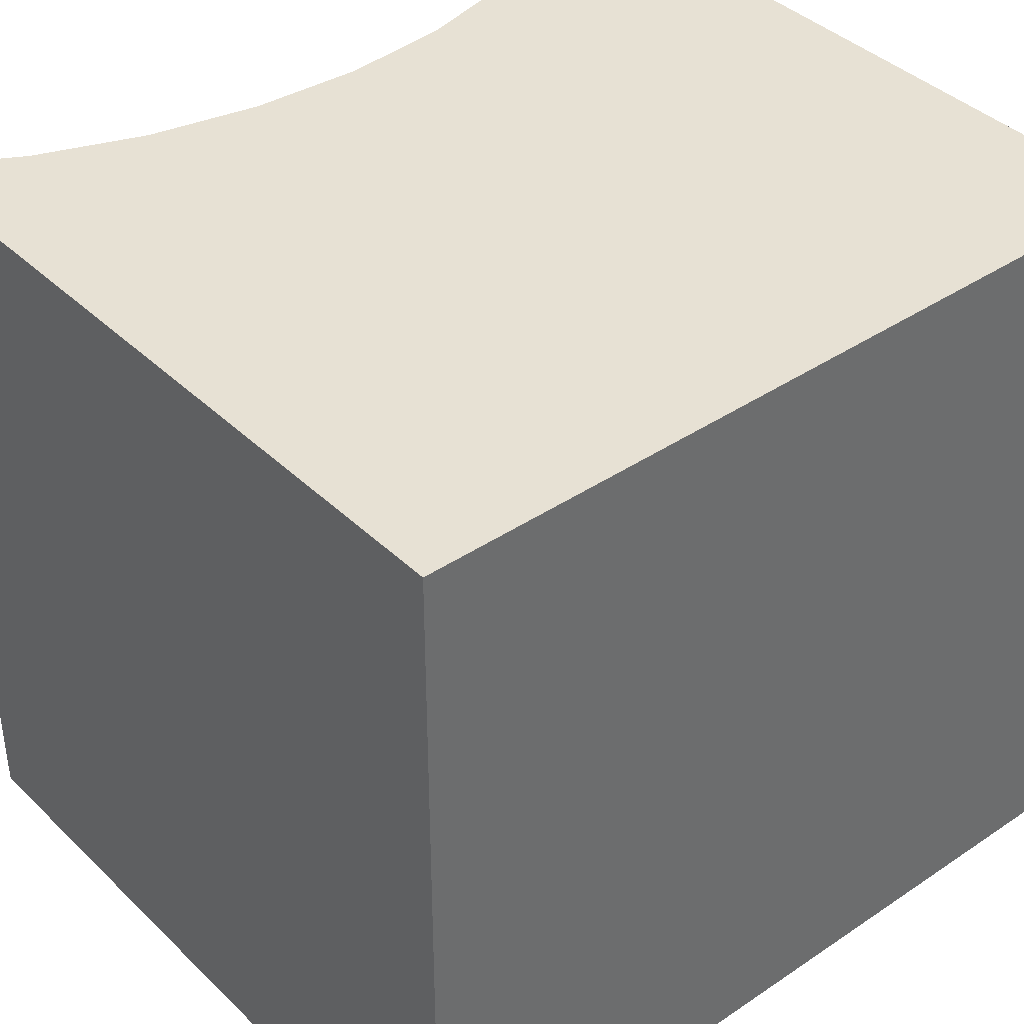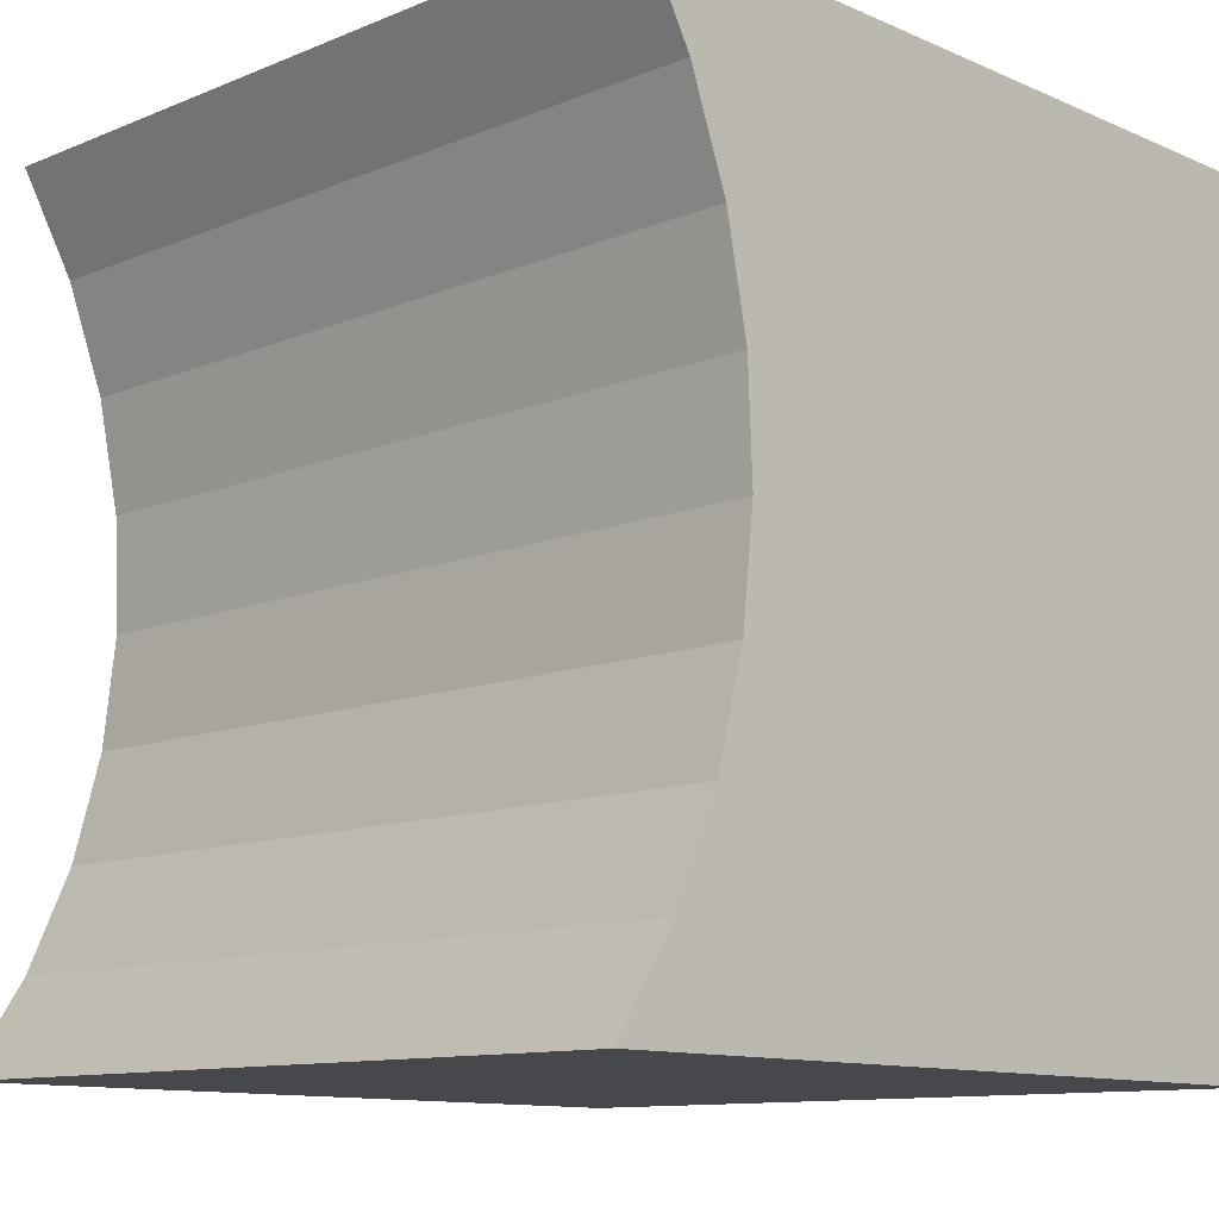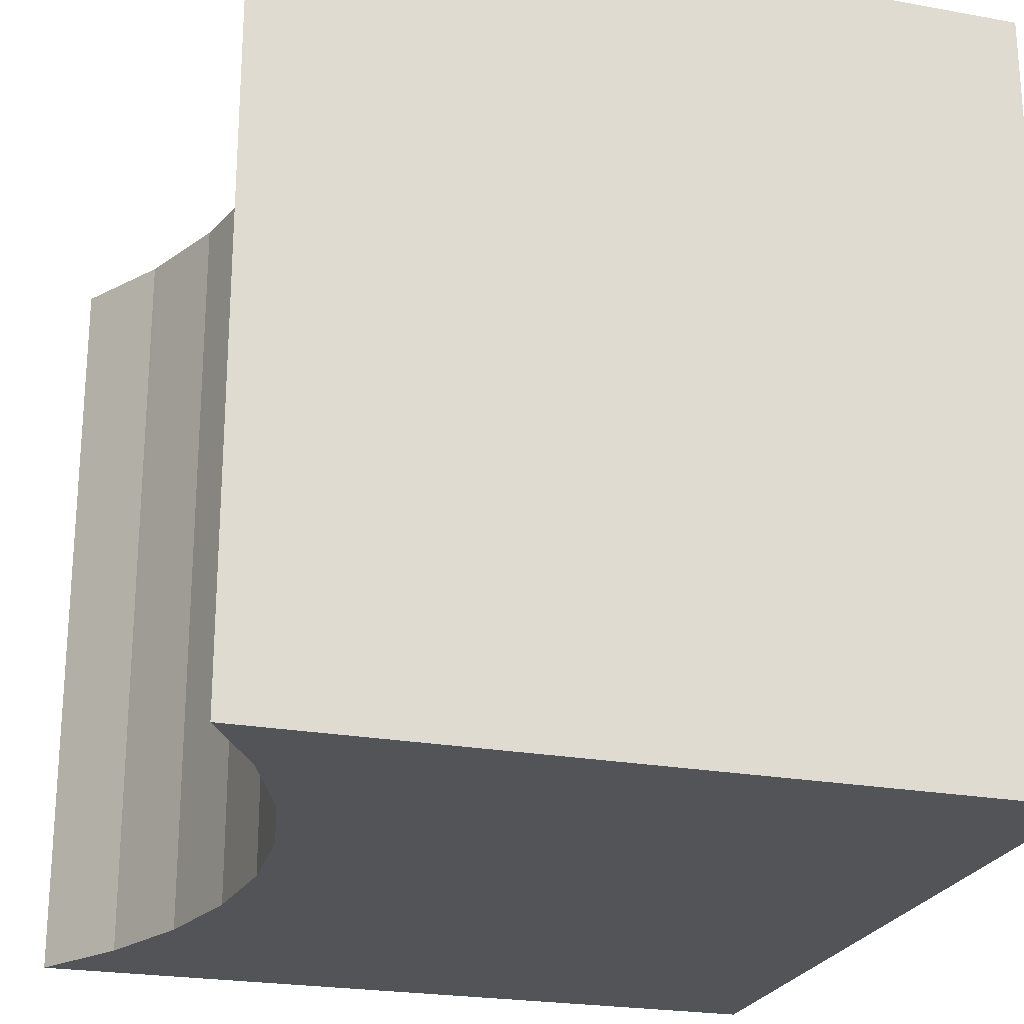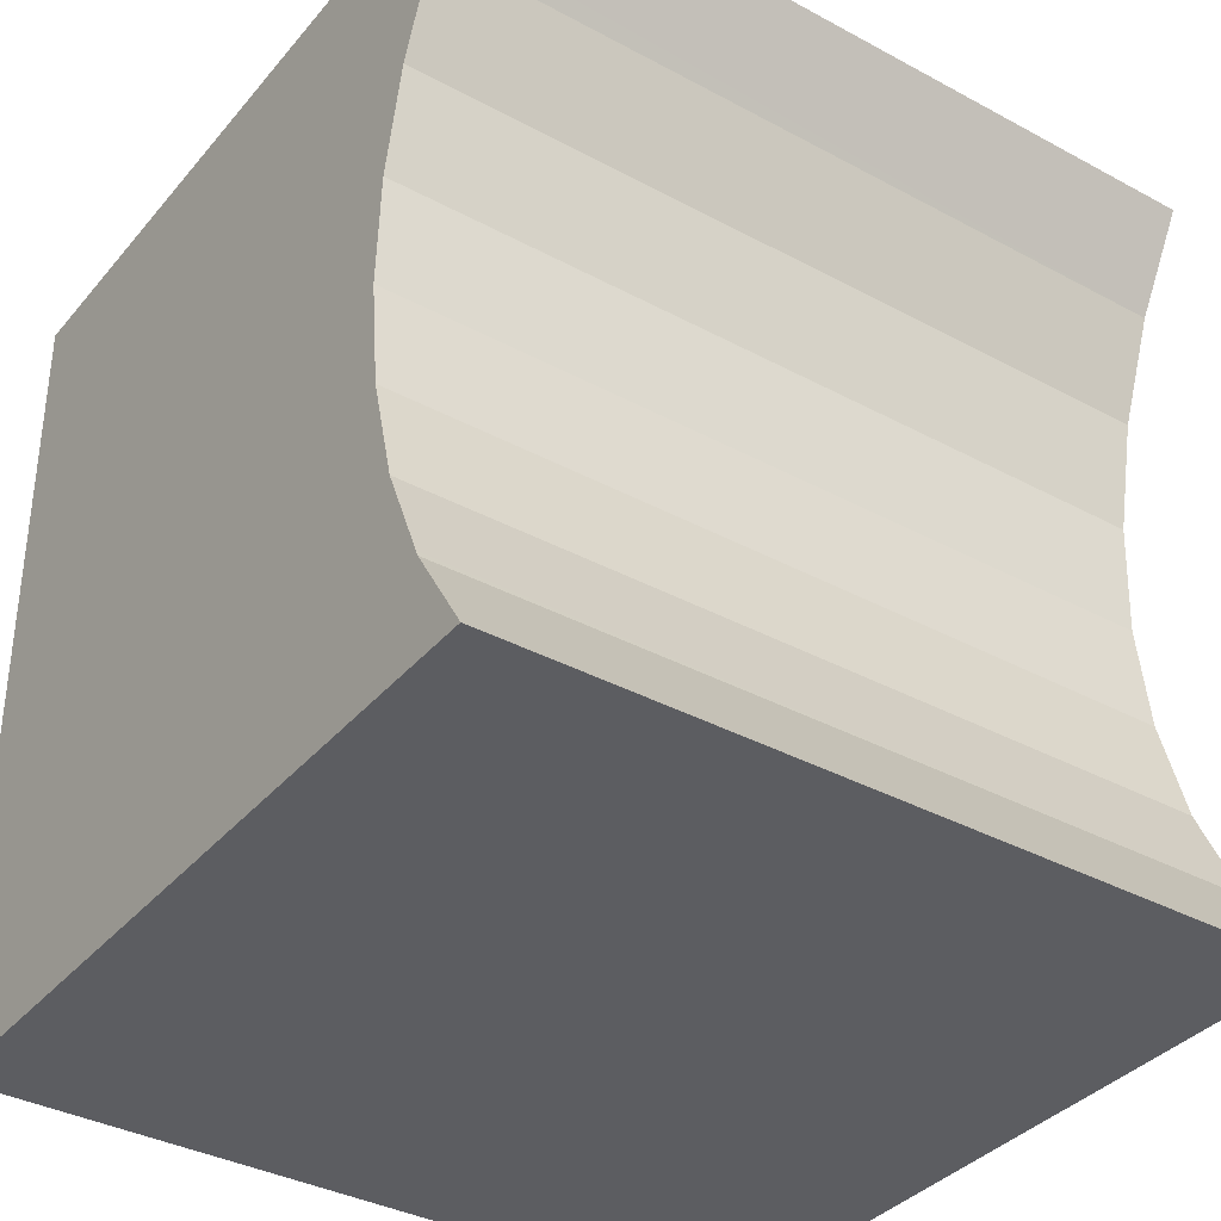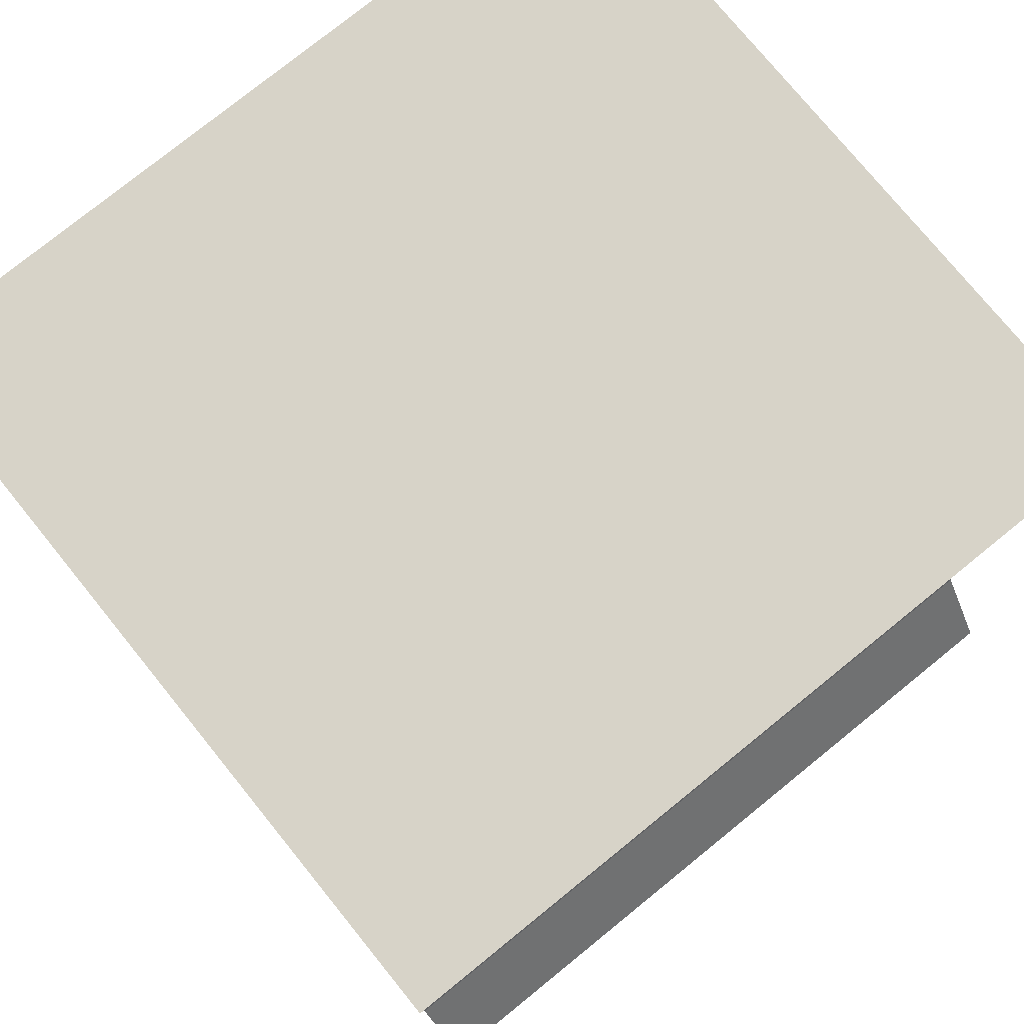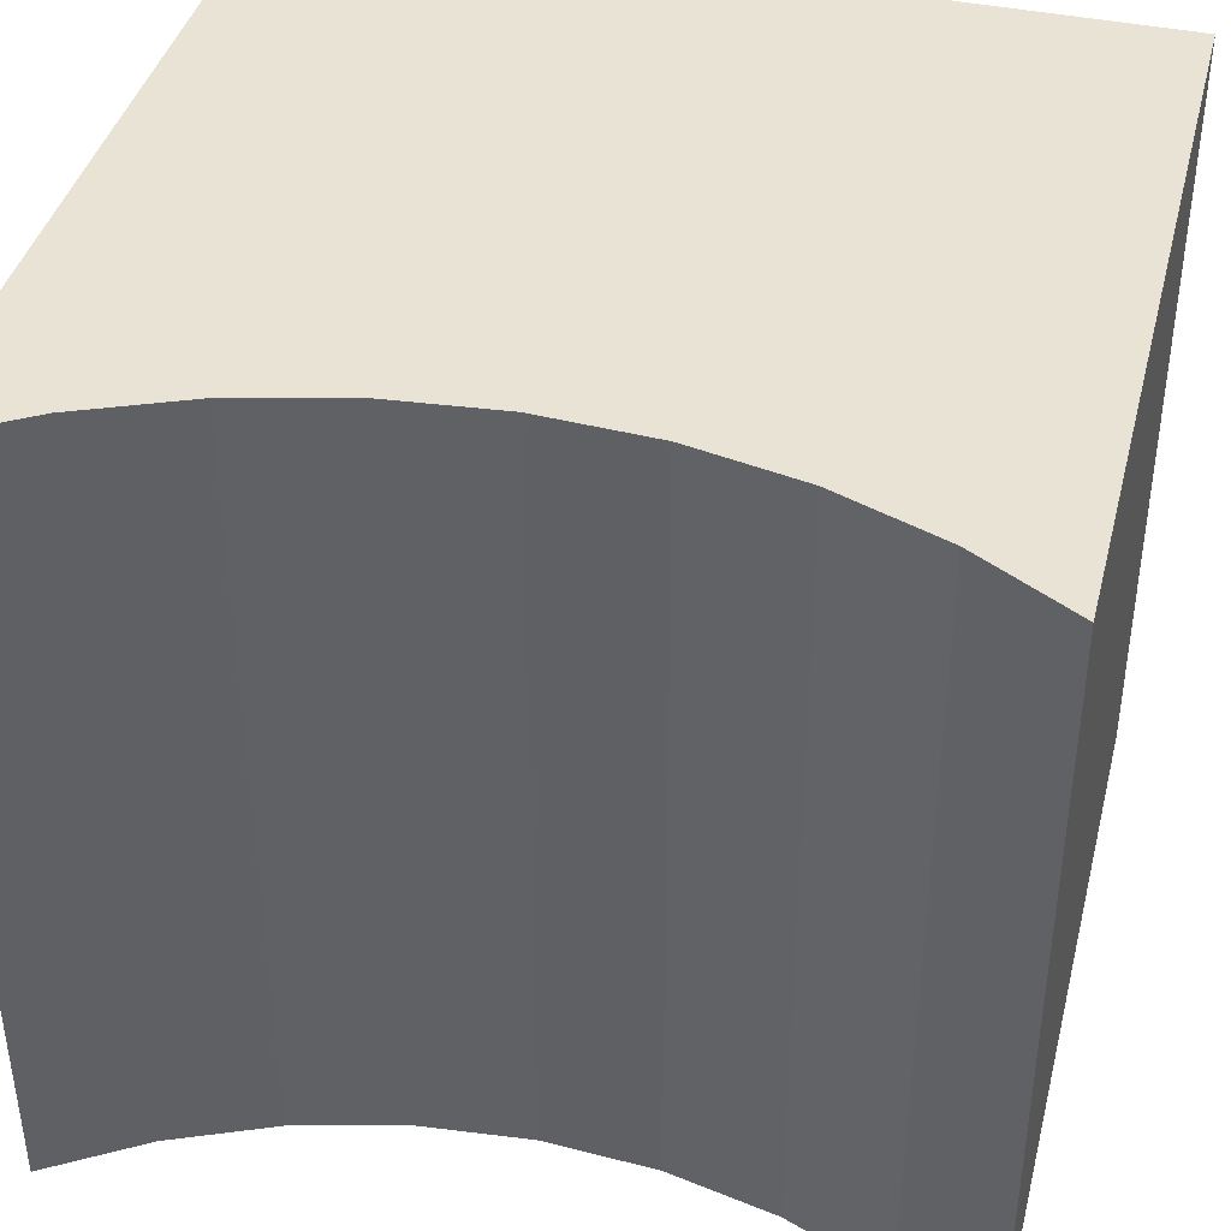
<metadata>
{"format":"obj","ext":"obj","renderer":"f3d","projection":"perspective","resolution":1024,"background":"white","views":[{"elev":39.4,"azim":50.8,"up":"+Y"},{"elev":-11.1,"azim":-45.0,"up":"+Z"},{"elev":-23.4,"azim":-16.1,"up":"+Y"},{"elev":-36.4,"azim":-125.1,"up":"+Z"},{"elev":77.1,"azim":-129.0,"up":"+Z"},{"elev":41.1,"azim":-75.0,"up":"+Y"}]}
</metadata>
<code>
v  0 6.89 4.219e-16
v  0.52 6.89 0.808
v  0.53 6.89 -0.004
v  6.716 6.89 -0.05
v  0.542 6.89 0.858
v  0.911 6.89 1.687
v  1.162 6.89 2.616
v  6.813 6.89 7.129
v  1.269 6.89 3.572
v  1.227 6.89 4.541
v  1.037 6.89 5.491
v  0.702 6.89 6.401
v  0.619 6.89 6.551
v  0.232 6.89 7.248
v  0.628 6.89 7.241
v  0 0 0
v  0.52 -4.948e-17 0.808
v  0.911 -1.033e-16 1.687
v  0.542 -5.254e-17 0.858
v  0.232 -4.438e-16 7.248
v  6.813 -4.365e-16 7.129
v  0.628 -4.434e-16 7.241
v  1.162 -1.602e-16 2.616
v  1.269 -2.187e-16 3.572
v  1.227 -2.781e-16 4.541
v  1.037 -3.362e-16 5.491
v  0.702 -3.919e-16 6.401
v  0.619 -4.011e-16 6.551
v  6.716 3.062e-18 -0.05
v  0.53 2.449e-19 -0.004
g defaultobject
f 1 2 3
f 4 3 2
f 5 4 2
f 6 4 5
f 7 4 6
f 8 4 7
f 9 8 7
f 10 8 9
f 11 8 10
f 12 8 11
f 13 8 12
f 14 8 13
f 15 8 14
f 16 2 1
f 2 16 17
f 17 5 2
f 5 17 6
f 6 17 18
f 18 17 19
f 20 15 14
f 15 20 8
f 8 20 21
f 21 20 22
f 18 7 6
f 7 18 23
f 23 9 7
f 9 23 24
f 24 10 9
f 10 24 25
f 25 11 10
f 11 25 26
f 26 12 11
f 12 26 27
f 27 13 12
f 13 27 14
f 14 27 20
f 20 27 28
f 21 4 8
f 4 21 29
f 3 16 1
f 16 3 4
f 16 4 30
f 30 4 29
f 22 29 21
f 29 22 20
f 29 20 28
f 29 28 27
f 29 27 26
f 29 26 25
f 29 25 24
f 29 24 23
f 29 23 18
f 29 18 19
f 29 19 17
f 29 17 16
f 29 16 30

</code>
